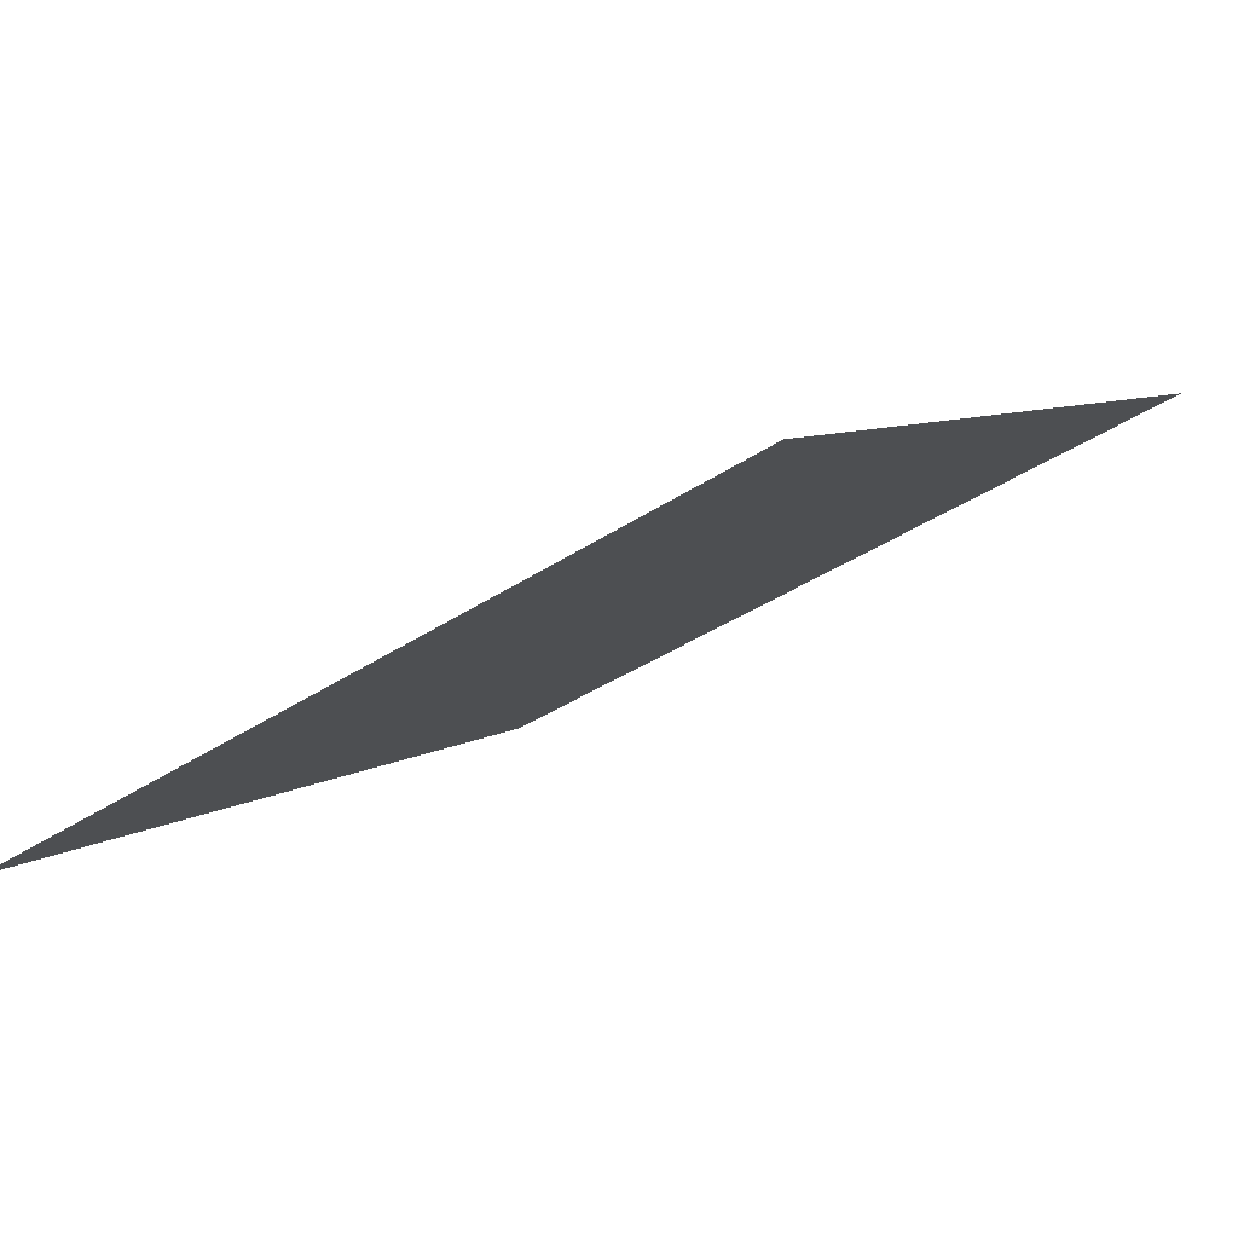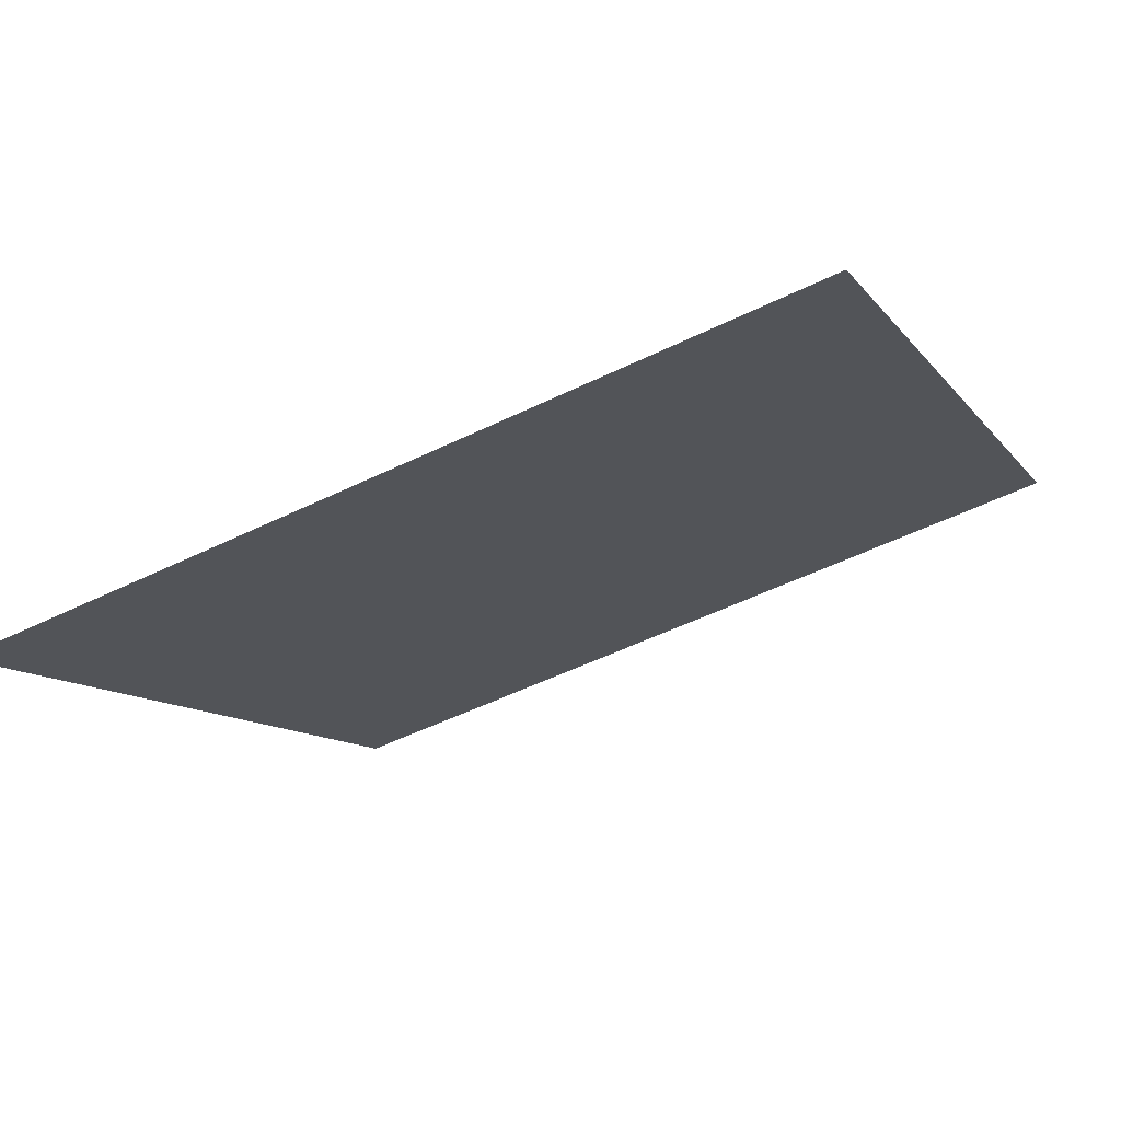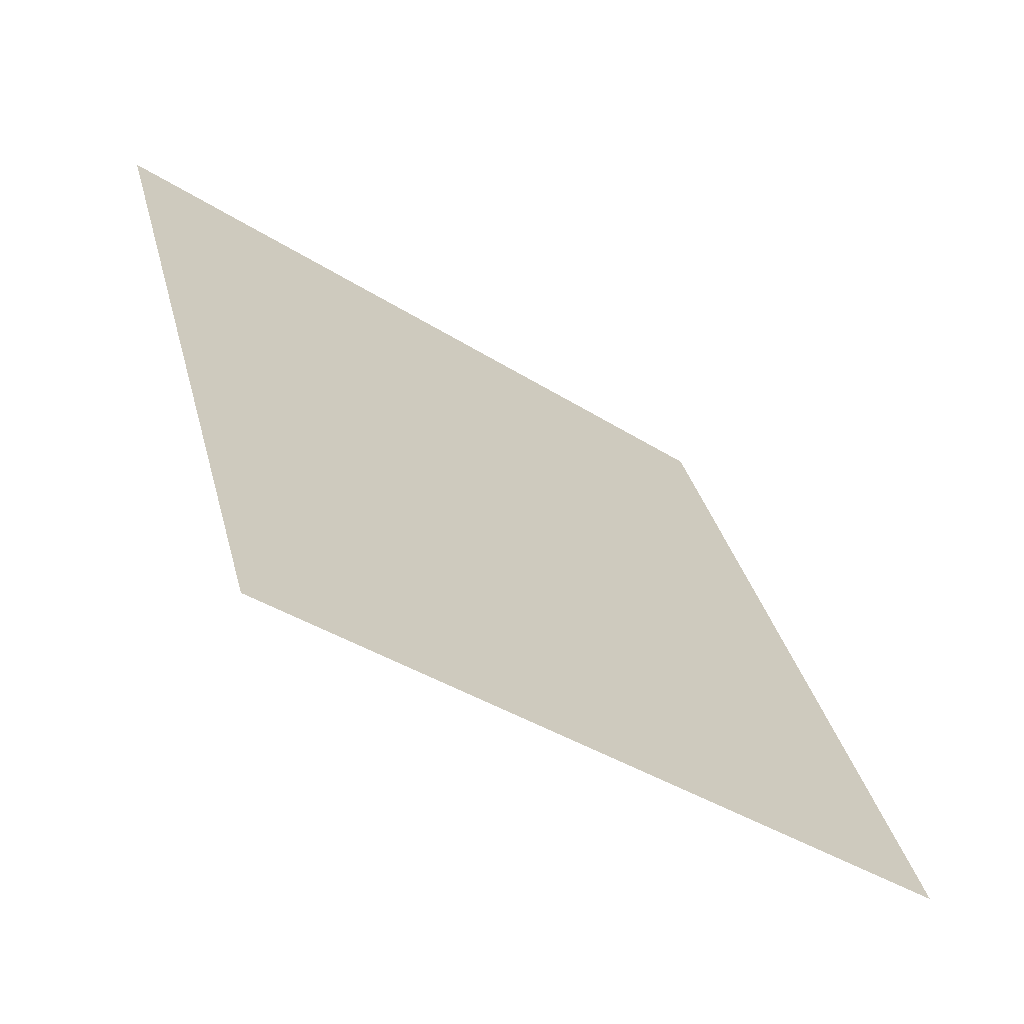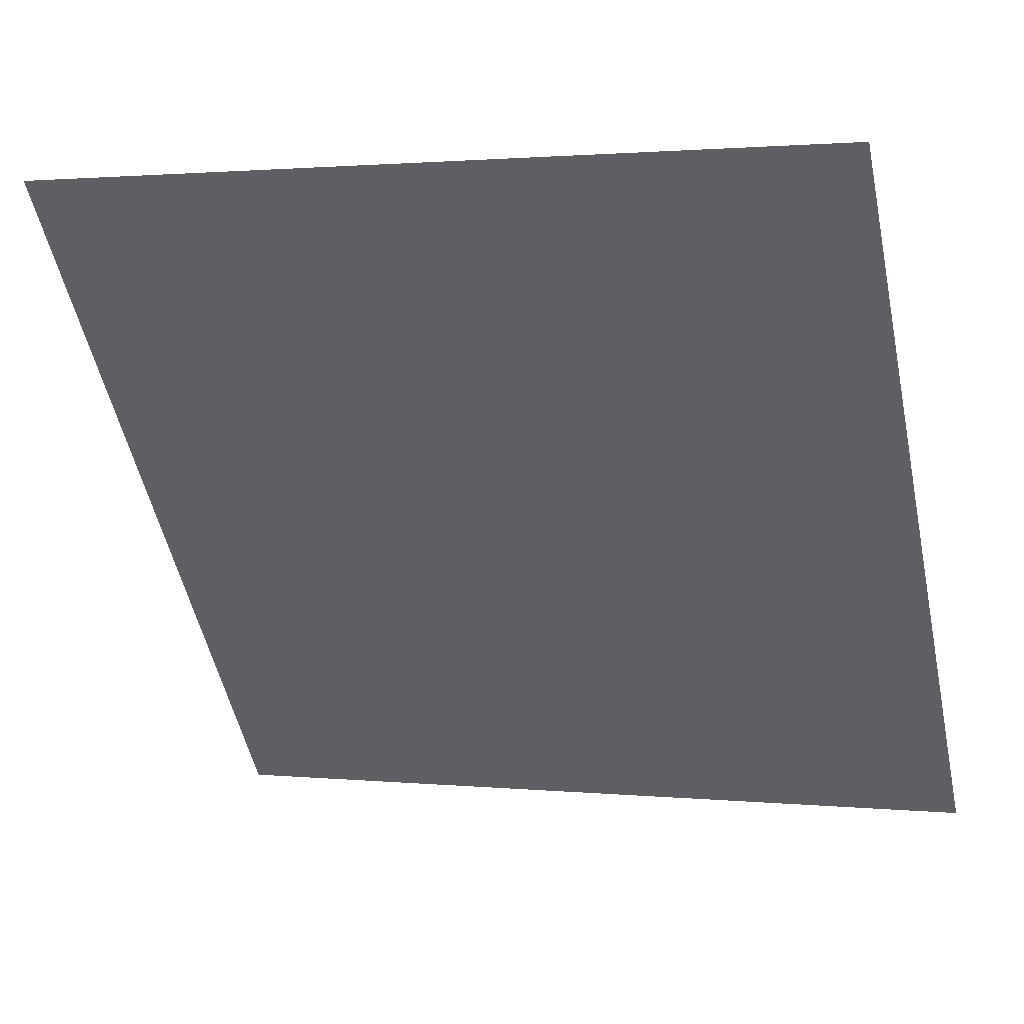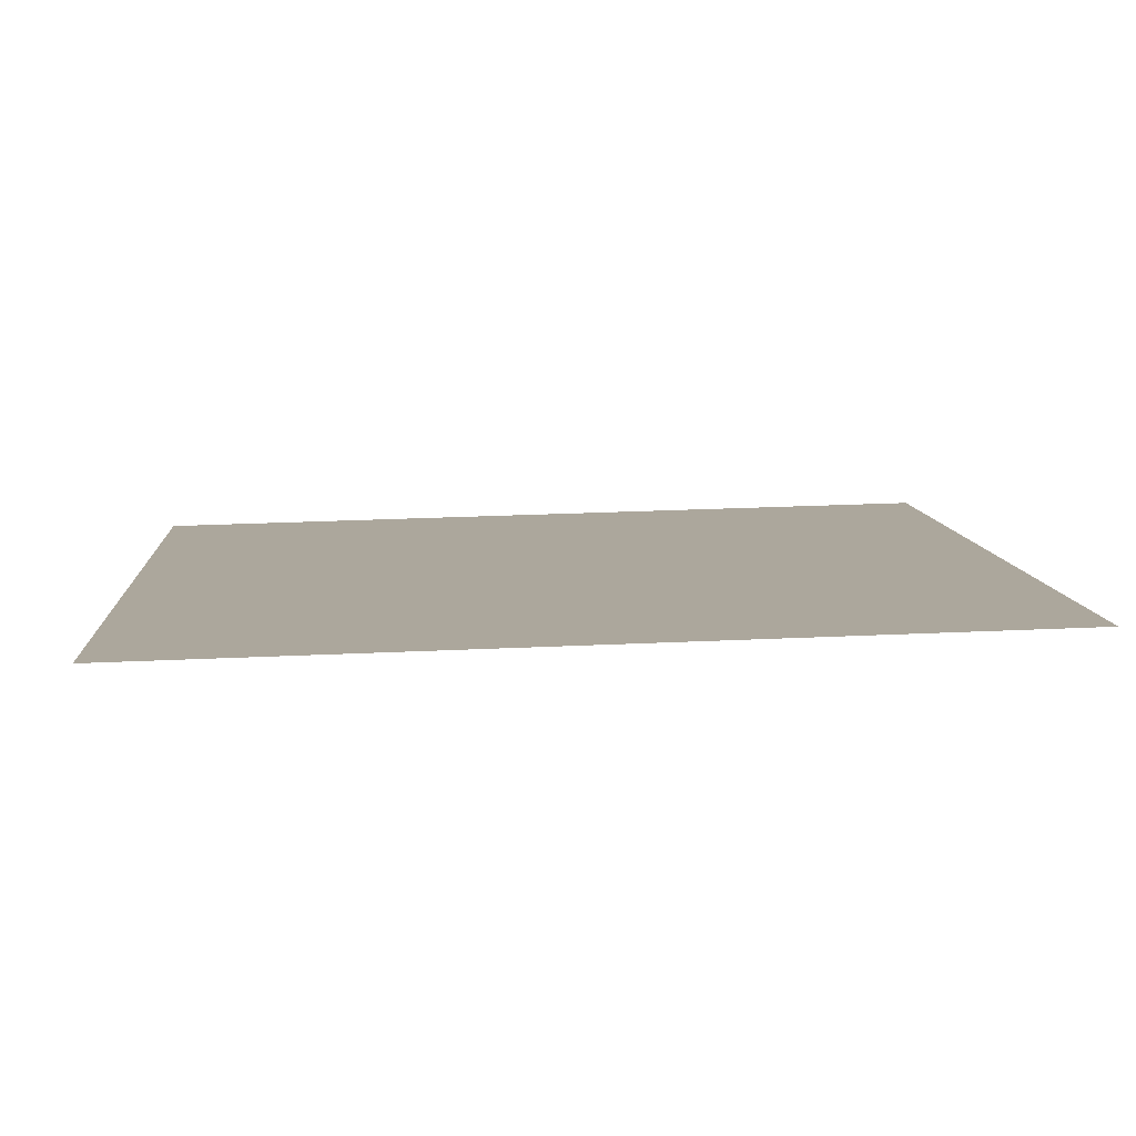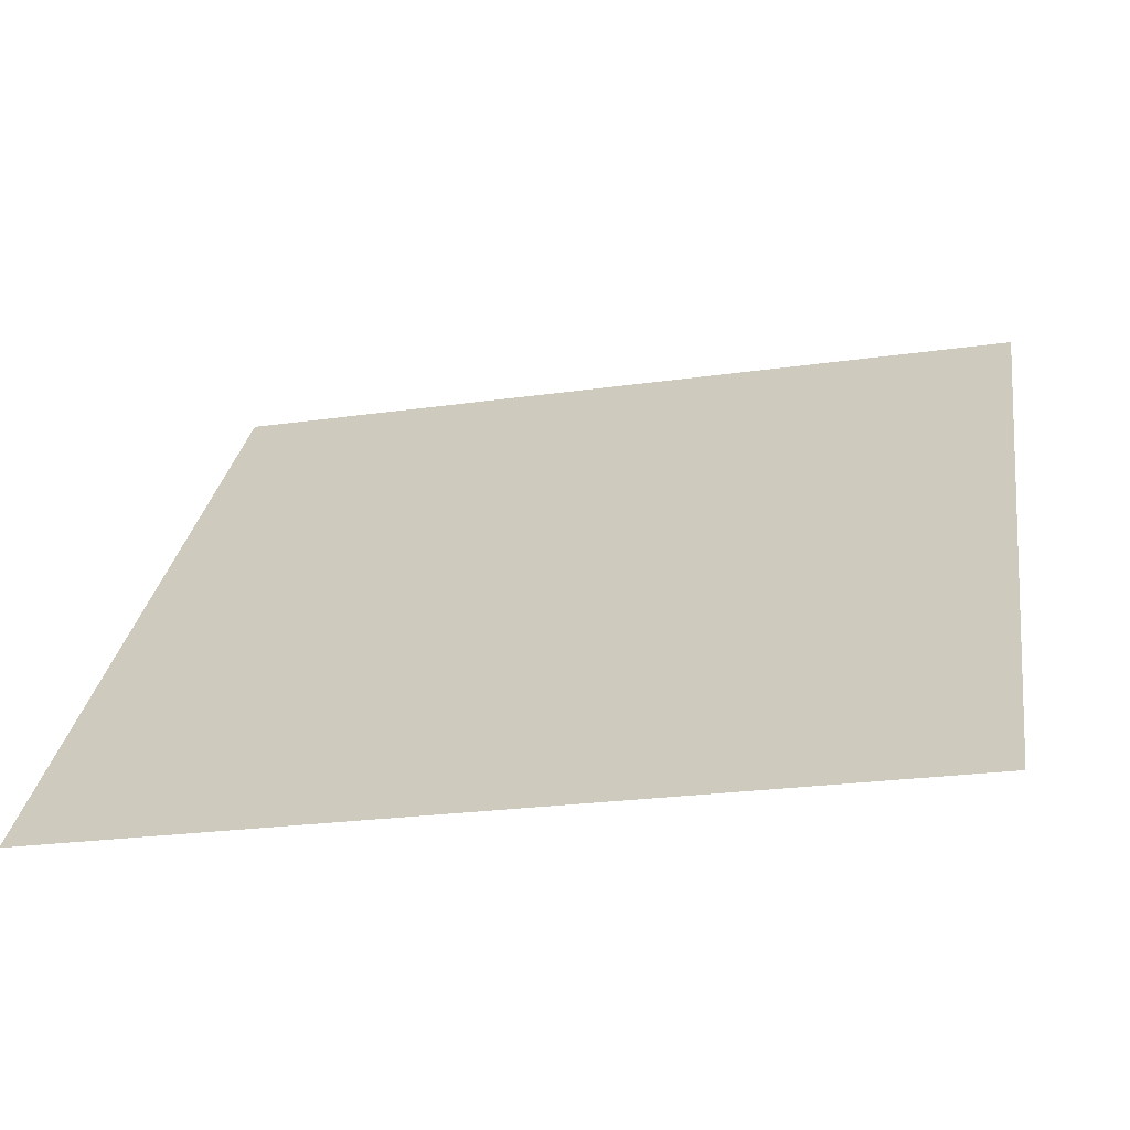
<metadata>
{"format":"obj","ext":"obj","renderer":"f3d","projection":"perspective","resolution":1024,"background":"white","views":[{"elev":-36.5,"azim":-139.7,"up":"+Y"},{"elev":-50.2,"azim":-152.0,"up":"+Y"},{"elev":33.1,"azim":76.6,"up":"+Y"},{"elev":3.2,"azim":-161.4,"up":"+Z"},{"elev":45.3,"azim":-3.5,"up":"+Y"},{"elev":-26.1,"azim":12.1,"up":"+Z"}]}
</metadata>
<code>
v 0.05024 0.7061 0.4015
v 0.04368 0.7063 0.4016
v 0.0438 0.7102 0.4069
v 0.05036 0.71 0.4068
f 4 3 2 1

</code>
